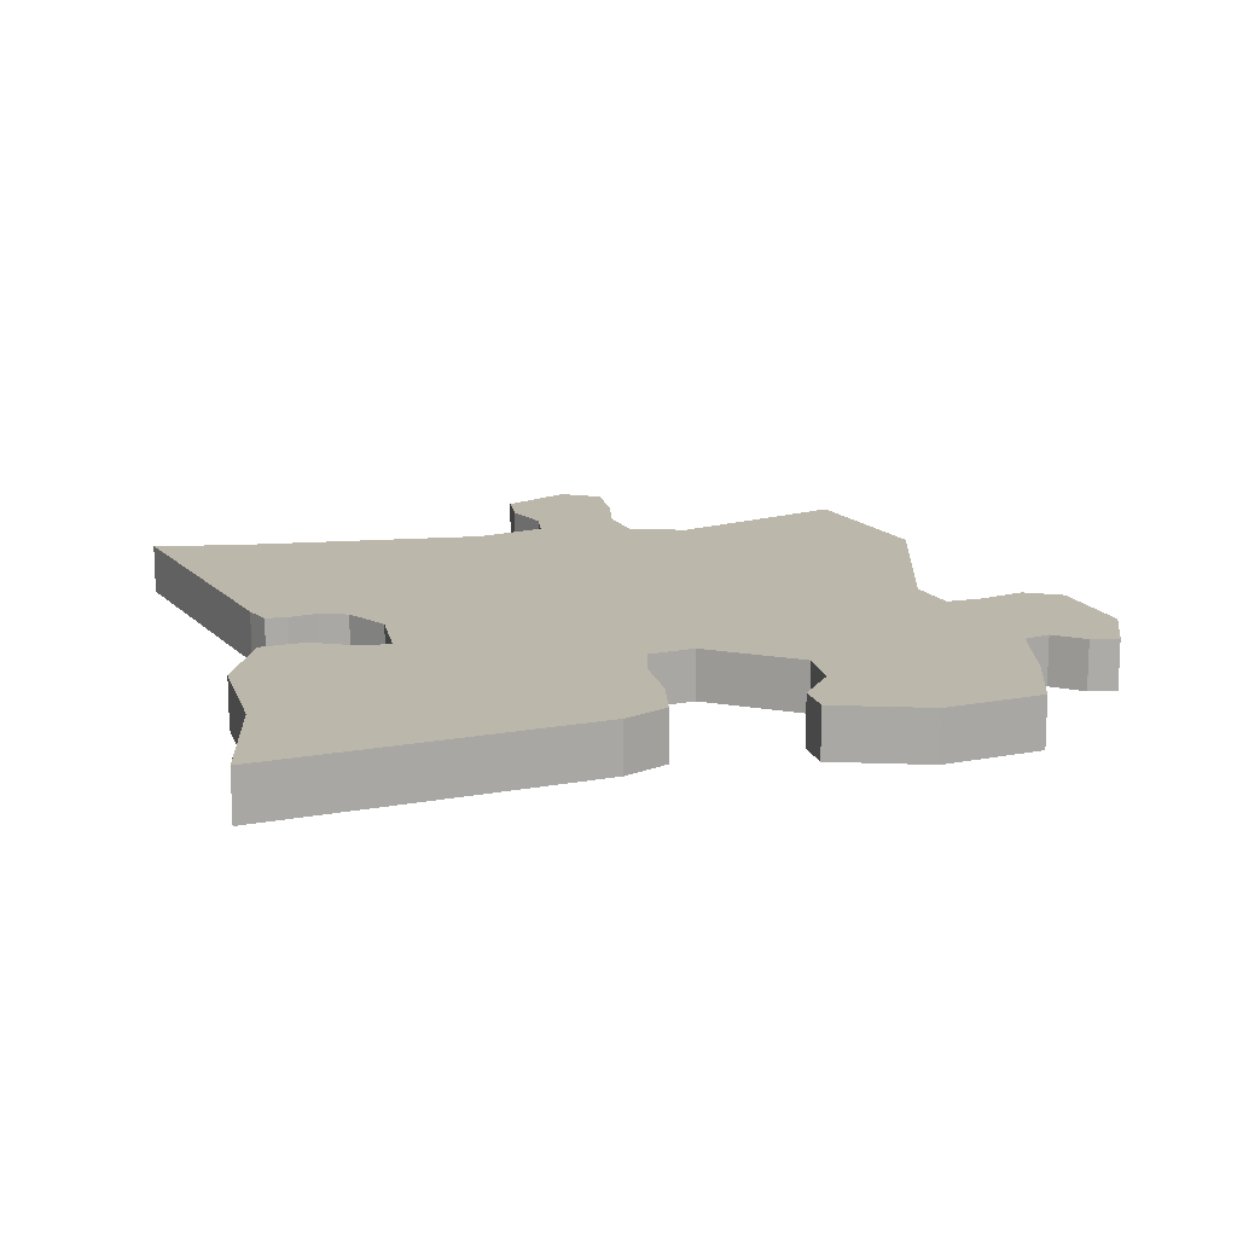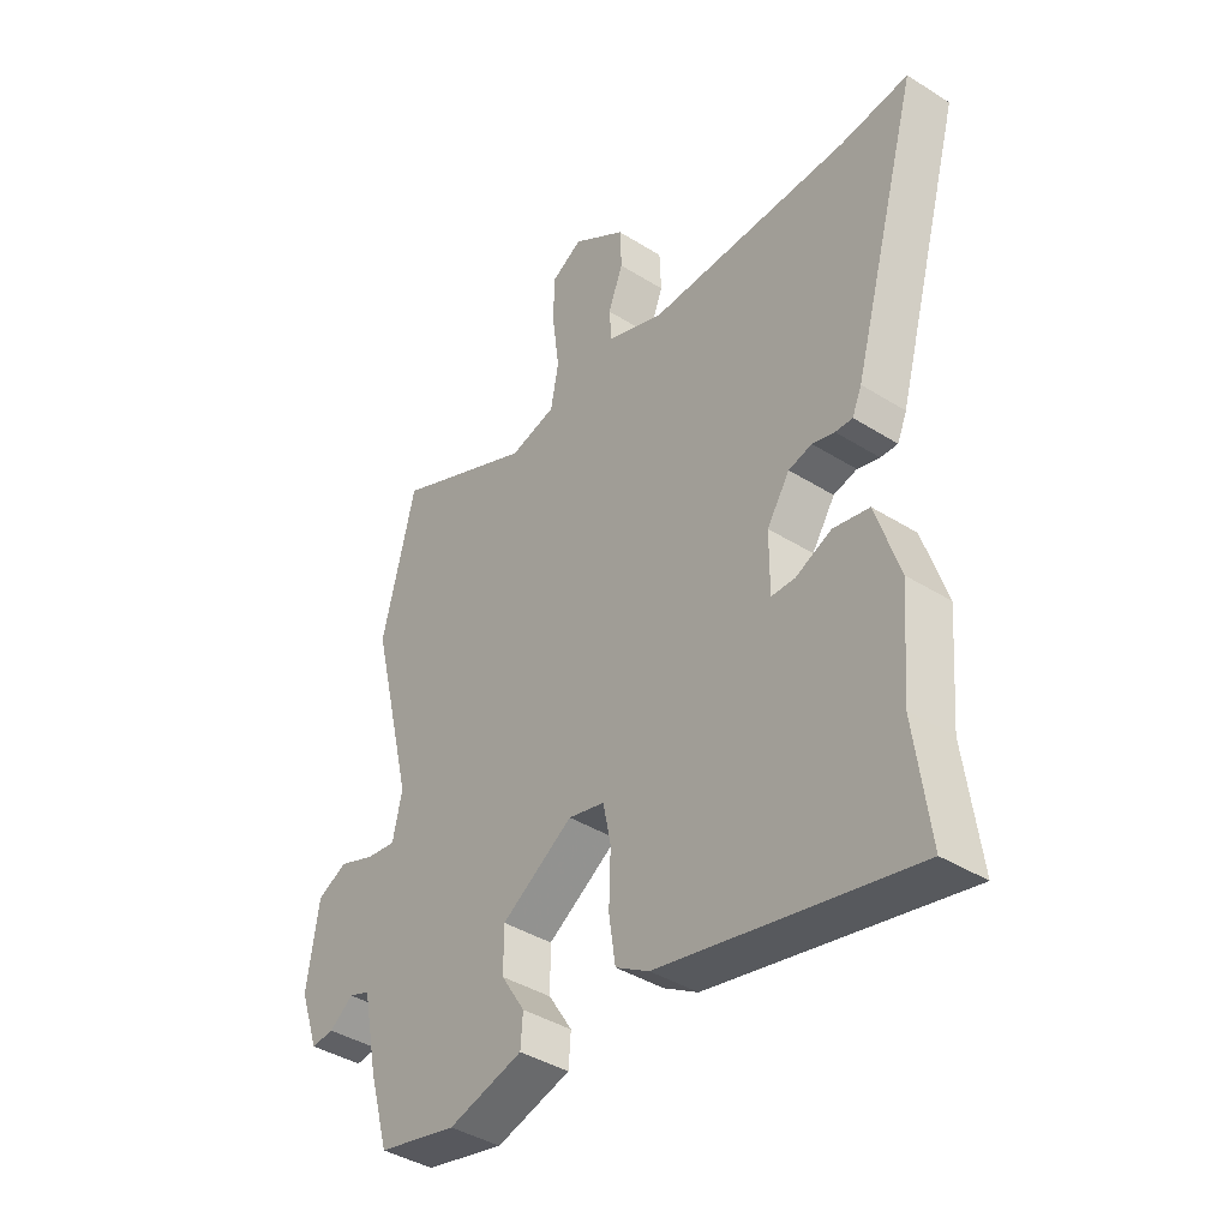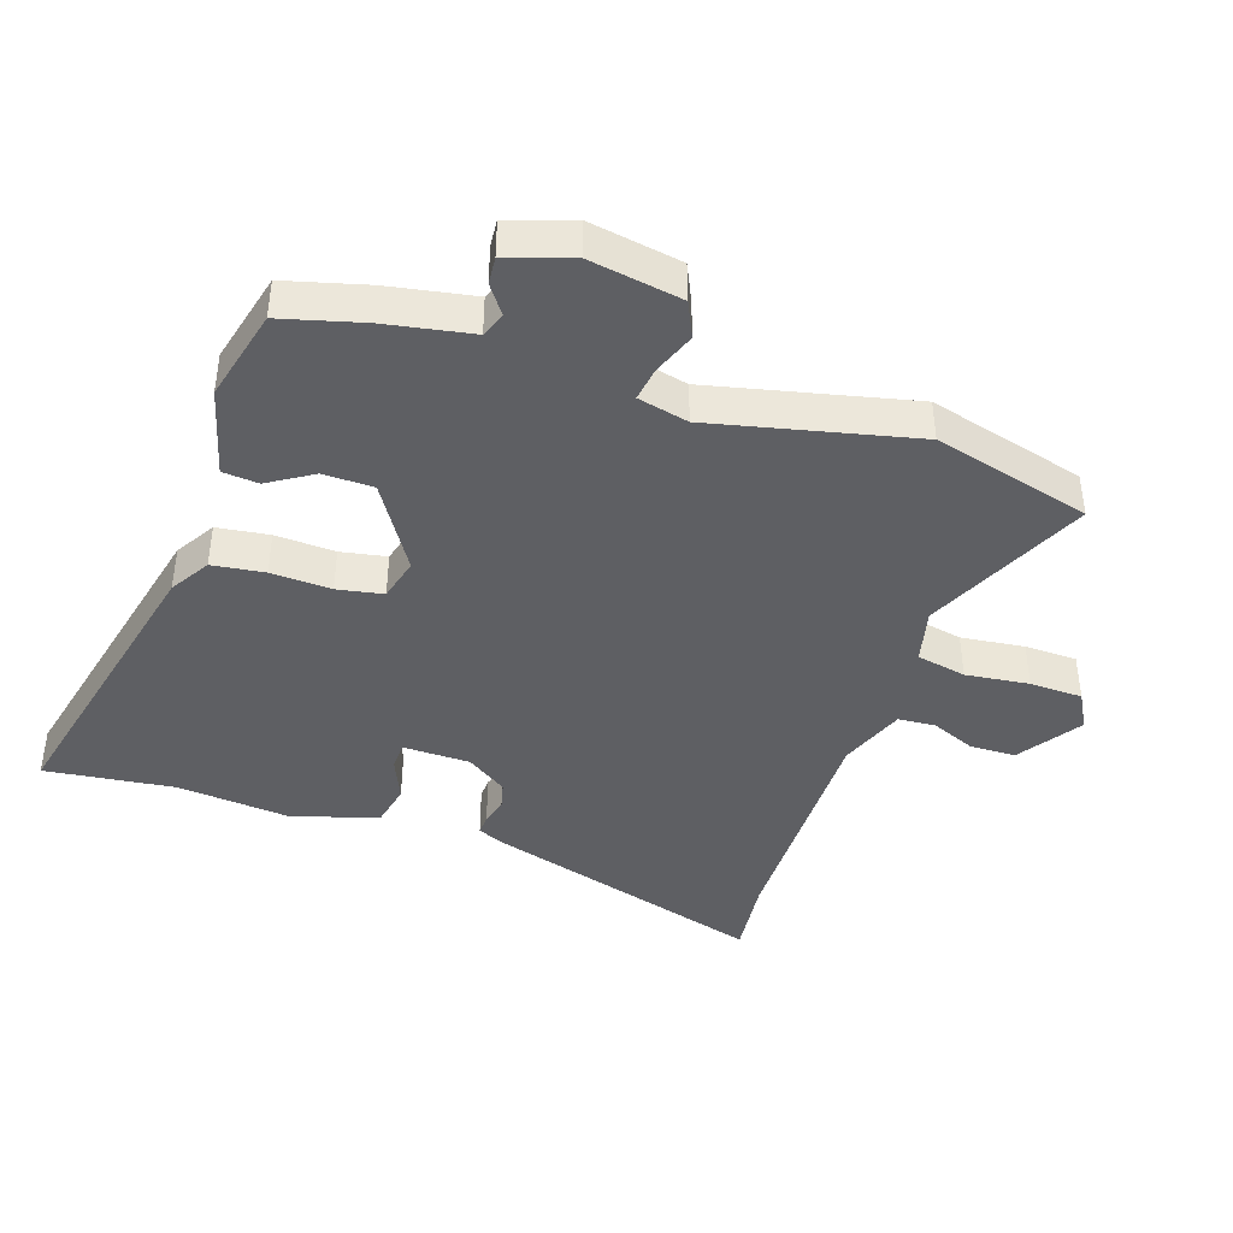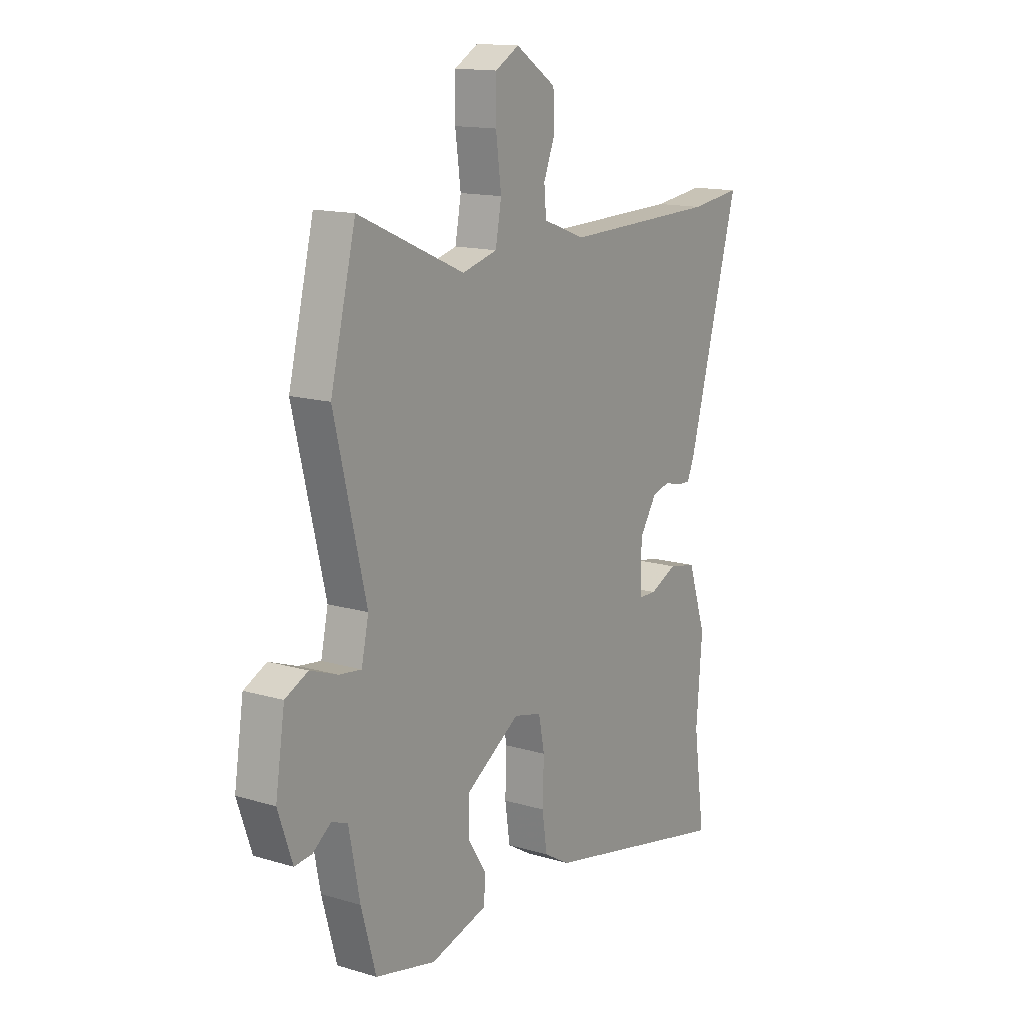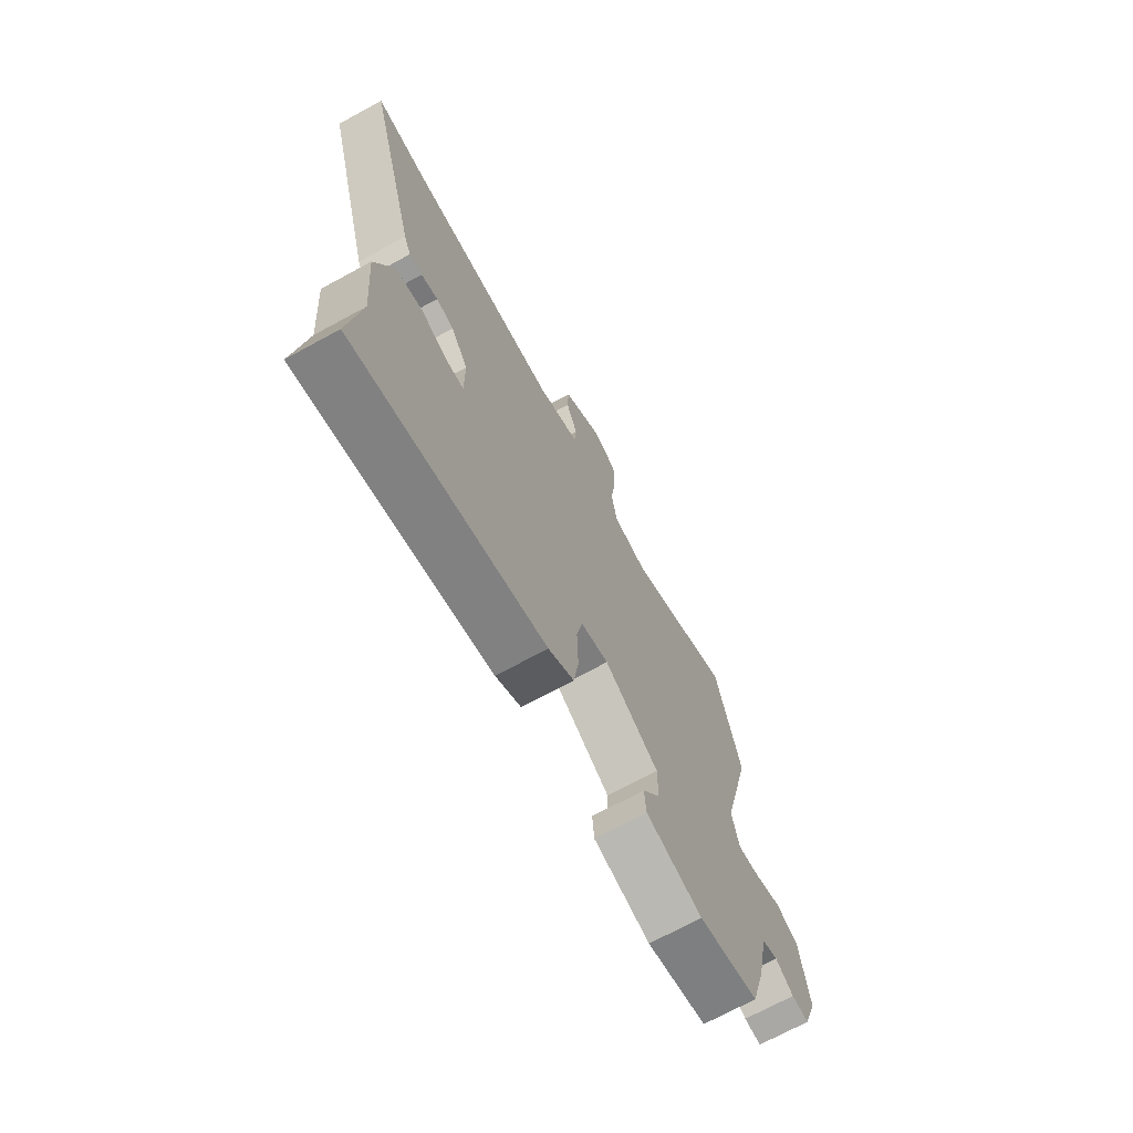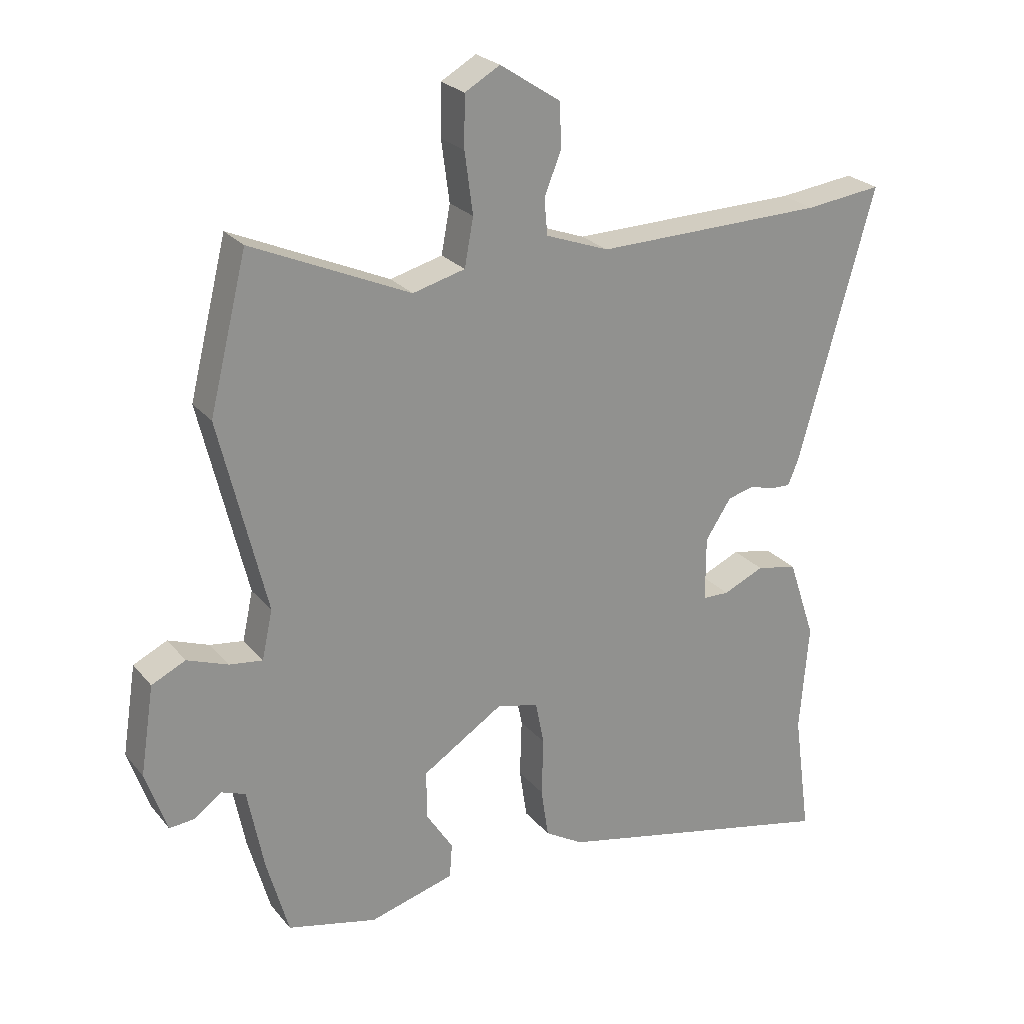
<metadata>
{"format":"obj","ext":"obj","renderer":"f3d","projection":"perspective","resolution":1024,"background":"white","views":[{"elev":14.2,"azim":169.3,"up":"+Y"},{"elev":-39.9,"azim":52.1,"up":"+Z"},{"elev":-41.8,"azim":-109.3,"up":"+Y"},{"elev":14.4,"azim":-57.0,"up":"+Z"},{"elev":-70.7,"azim":118.6,"up":"+Z"},{"elev":24.4,"azim":-29.4,"up":"+Z"}]}
</metadata>
<code>
v -0.539 0.07 0.343
v -0.479 0.07 0.585
v -0.227 0.07 0.474
v -0.144 0.07 0.496
v -0.13 0.07 0.572
v -0.143 0.07 0.669
v -0.142 0.07 0.75
v -0.086 0.07 0.782
v 0.01 0.07 0.719
v 0.013 0.07 0.649
v -0.014 0.07 0.581
v -0.009 0.07 0.524
v 0.092 0.07 0.487
v 0.458 0.07 0.495
v 0.58 0.07 0.51
v 0.459 0.07 0.075
v 0.442 0.07 0.035
v 0.411 0.07 0.036
v 0.371 0.07 0.047
v 0.329 0.07 0.036
v 0.288 0.07 -0.027
v 0.288 0.07 -0.13
v 0.33 0.07 -0.131
v 0.395 0.07 -0.102
v 0.46 0.07 -0.115
v 0.503 0.07 -0.244
v 0.489 0.07 -0.419
v 0.516 0.07 -0.617
v 0.06 0.07 -0.519
v -0.001 0.07 -0.483
v -0.013 0.07 -0.403
v -0.01 0.07 -0.311
v -0.024 0.07 -0.241
v -0.09 0.07 -0.225
v -0.219 0.07 -0.308
v -0.219 0.07 -0.385
v -0.176 0.07 -0.452
v -0.18 0.07 -0.507
v -0.315 0.07 -0.545
v -0.458 0.07 -0.512
v -0.493 0.07 -0.388
v -0.519 0.07 -0.256
v -0.557 0.07 -0.242
v -0.6 0.07 -0.274
v -0.641 0.07 -0.278
v -0.675 0.07 -0.18
v -0.653 0.07 -0.038
v -0.599 0.07 -0.012
v -0.534 0.07 -0.036
v -0.481 0.07 -0.043
v -0.464 0.07 0.035
v -0.539 0 0.343
v -0.479 0 0.585
v -0.227 0 0.474
v -0.144 0 0.496
v -0.13 0 0.572
v -0.143 0 0.669
v -0.142 0 0.75
v -0.086 0 0.782
v 0.01 0 0.719
v 0.013 0 0.649
v -0.014 0 0.581
v -0.009 0 0.524
v 0.092 0 0.487
v 0.458 0 0.495
v 0.58 0 0.51
v 0.459 0 0.075
v 0.442 0 0.035
v 0.411 0 0.036
v 0.371 0 0.047
v 0.329 0 0.036
v 0.288 0 -0.027
v 0.288 0 -0.13
v 0.33 0 -0.131
v 0.395 0 -0.102
v 0.46 0 -0.115
v 0.503 0 -0.244
v 0.489 0 -0.419
v 0.516 0 -0.617
v 0.06 0 -0.519
v -0.001 0 -0.483
v -0.013 0 -0.403
v -0.01 0 -0.311
v -0.024 0 -0.241
v -0.09 0 -0.225
v -0.219 0 -0.308
v -0.219 0 -0.385
v -0.176 0 -0.452
v -0.18 0 -0.507
v -0.315 0 -0.545
v -0.458 0 -0.512
v -0.493 0 -0.388
v -0.519 0 -0.256
v -0.557 0 -0.242
v -0.6 0 -0.274
v -0.641 0 -0.278
v -0.675 0 -0.18
v -0.653 0 -0.038
v -0.599 0 -0.012
v -0.534 0 -0.036
v -0.481 0 -0.043
v -0.464 0 0.035
f 46 47 48 49
f 46 49 50
f 43 44 45 46
f 42 43 46 50
f 41 42 50 51
f 39 40 41 51
f 36 37 38 39
f 35 36 39 51
f 29 30 31 32
f 27 28 29 32
f 27 32 33
f 26 27 33
f 23 24 25 26
f 22 23 26 33
f 21 22 33 34
f 16 17 18 19
f 14 15 16 19
f 13 14 19 20
f 12 13 20 21
f 8 9 10 11
f 8 11 12
f 5 6 7 8
f 4 5 8 12
f 3 4 12 21
f 34 35 51 1
f 3 21 34
f 1 2 3 34
f 100 99 98 97
f 101 100 97
f 97 96 95 94
f 101 97 94 93
f 102 101 93 92
f 102 92 91 90
f 90 89 88 87
f 102 90 87 86
f 83 82 81 80
f 83 80 79 78
f 84 83 78
f 84 78 77
f 77 76 75 74
f 84 77 74 73
f 85 84 73 72
f 70 69 68 67
f 70 67 66 65
f 71 70 65 64
f 72 71 64 63
f 62 61 60 59
f 63 62 59
f 59 58 57 56
f 63 59 56 55
f 72 63 55 54
f 52 102 86 85
f 85 72 54
f 85 54 53 52
f 1 52 53 2
f 2 53 54 3
f 3 54 55 4
f 4 55 56 5
f 5 56 57 6
f 6 57 58 7
f 7 58 59 8
f 8 59 60 9
f 9 60 61 10
f 10 61 62 11
f 11 62 63 12
f 12 63 64 13
f 13 64 65 14
f 14 65 66 15
f 15 66 67 16
f 16 67 68 17
f 17 68 69 18
f 18 69 70 19
f 19 70 71 20
f 20 71 72 21
f 21 72 73 22
f 22 73 74 23
f 23 74 75 24
f 24 75 76 25
f 25 76 77 26
f 26 77 78 27
f 27 78 79 28
f 28 79 80 29
f 29 80 81 30
f 30 81 82 31
f 31 82 83 32
f 32 83 84 33
f 33 84 85 34
f 34 85 86 35
f 35 86 87 36
f 36 87 88 37
f 37 88 89 38
f 38 89 90 39
f 39 90 91 40
f 40 91 92 41
f 41 92 93 42
f 42 93 94 43
f 43 94 95 44
f 44 95 96 45
f 45 96 97 46
f 46 97 98 47
f 47 98 99 48
f 48 99 100 49
f 49 100 101 50
f 50 101 102 51
f 51 102 52 1

</code>
